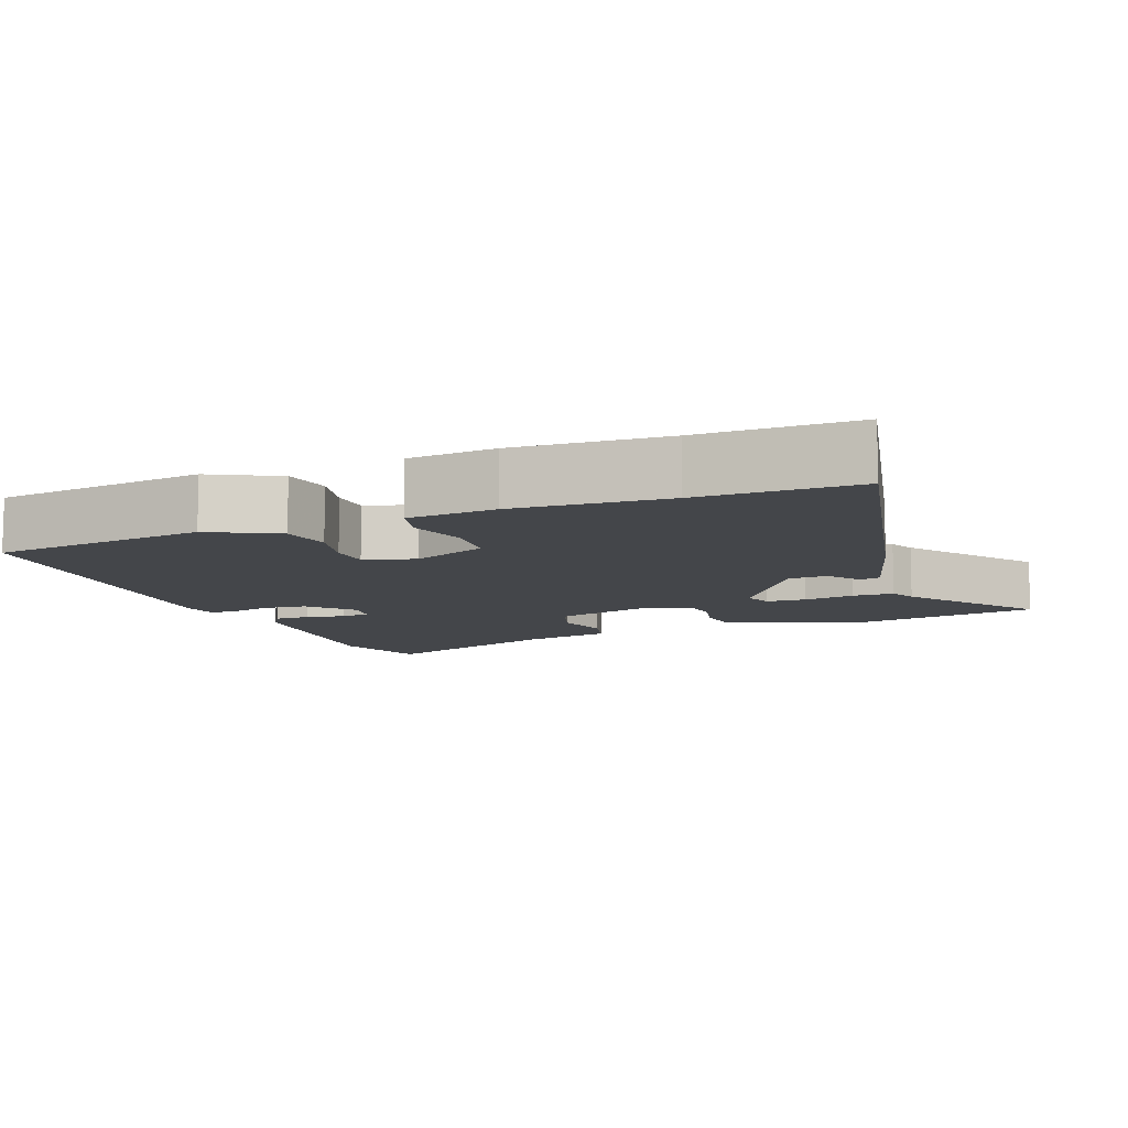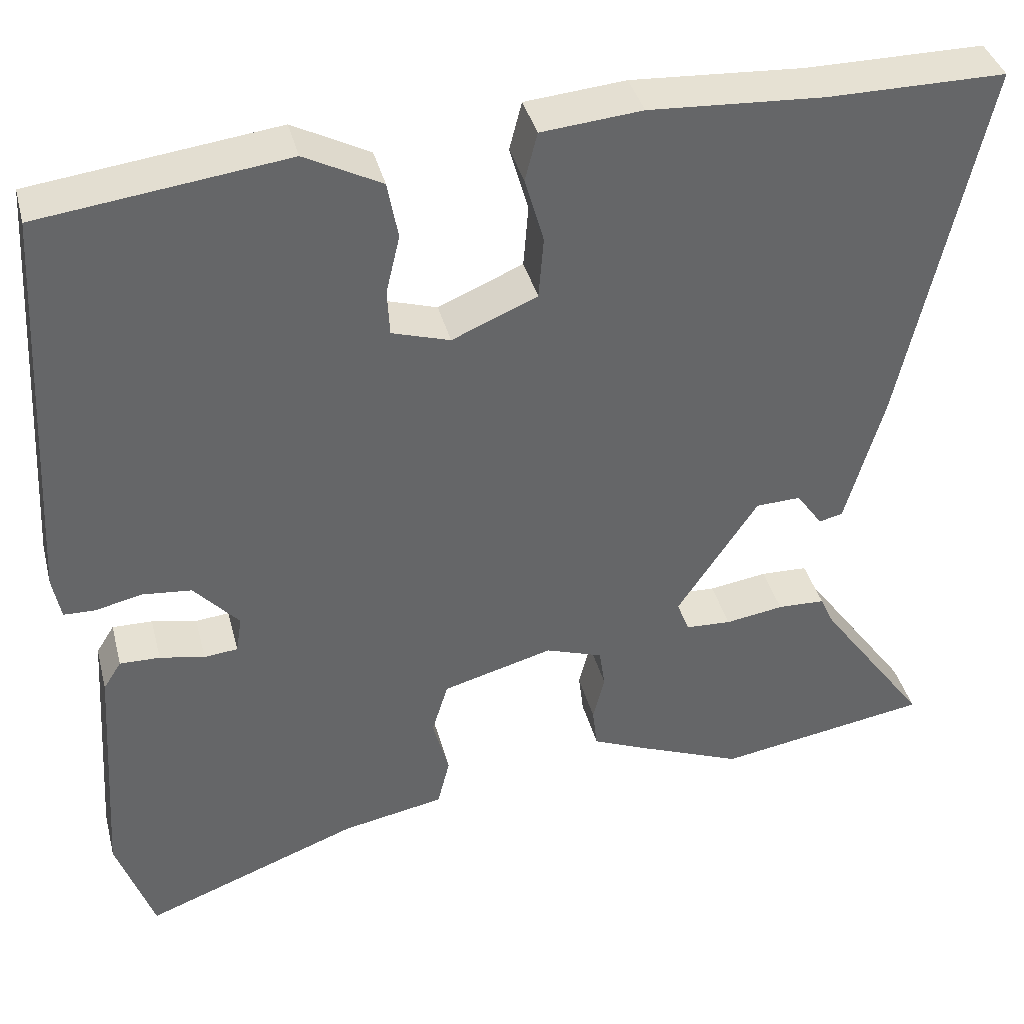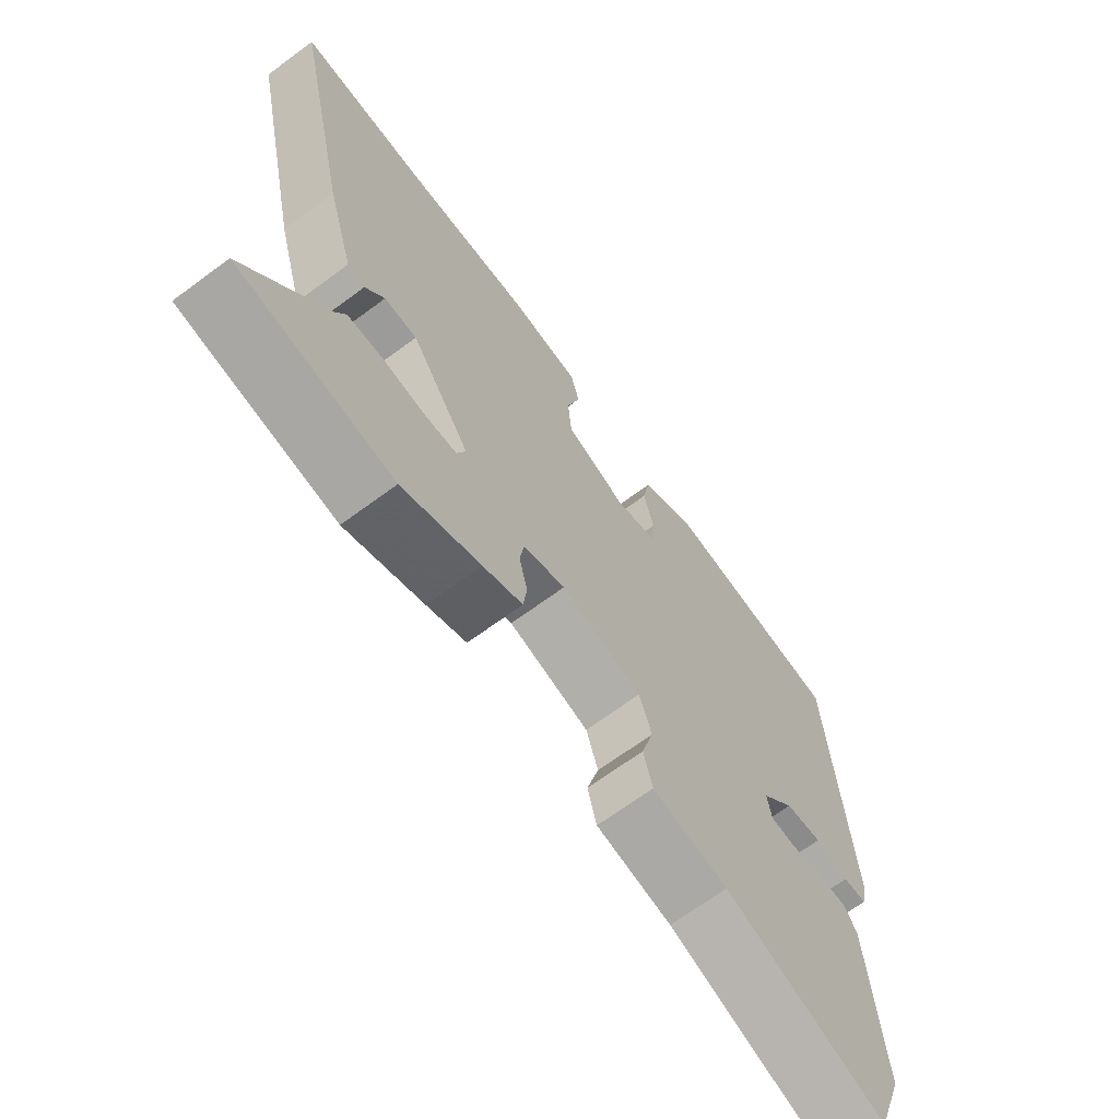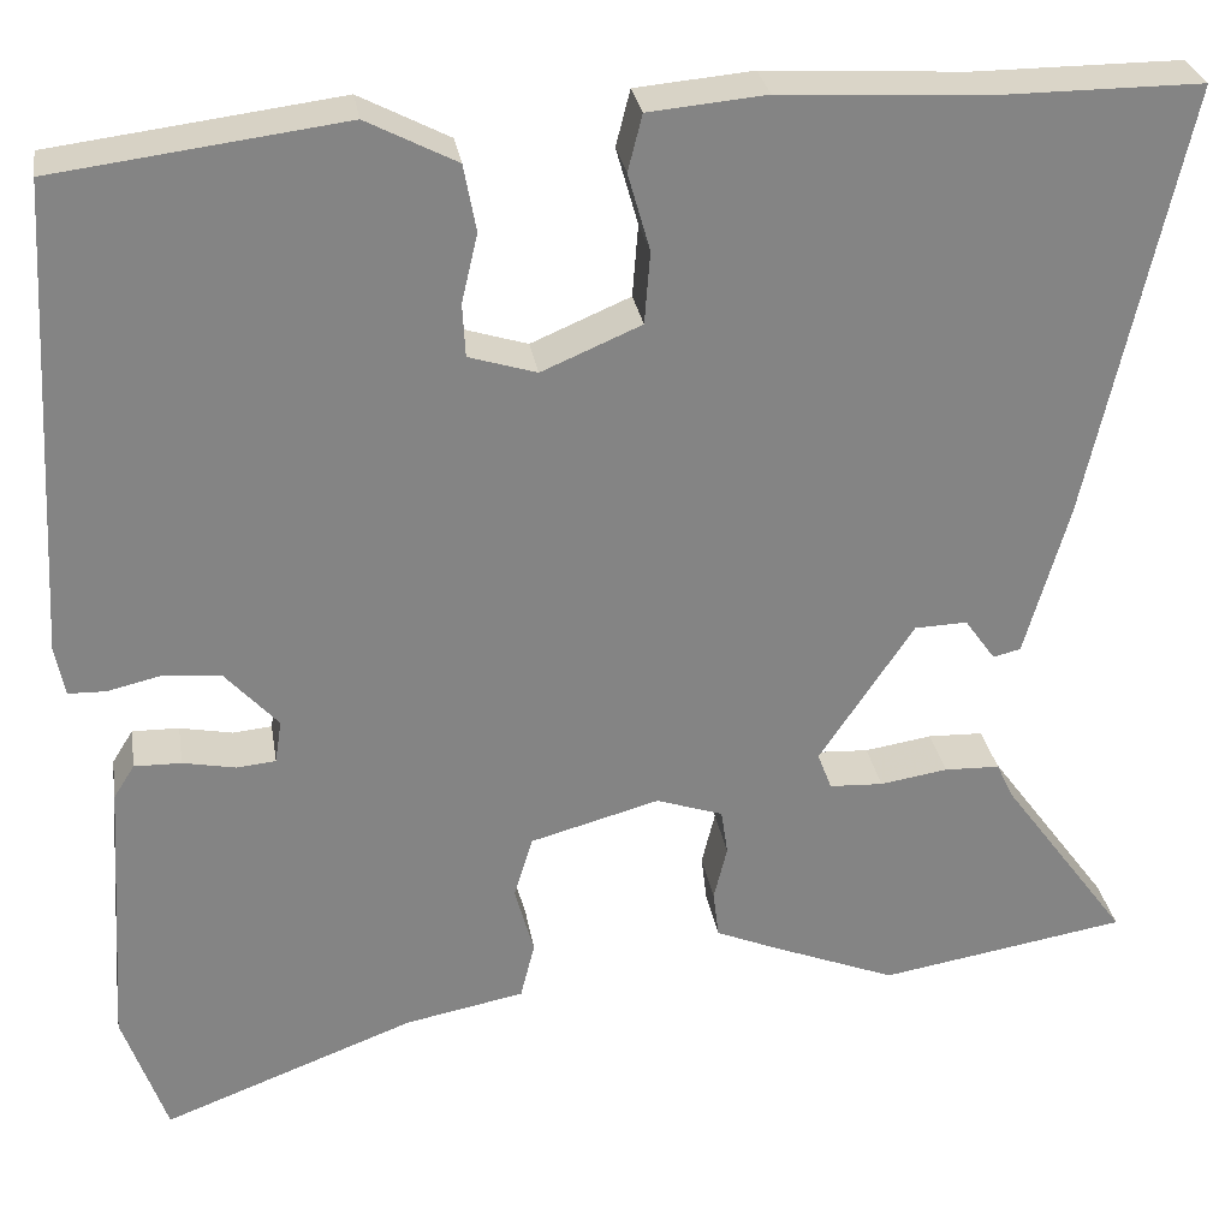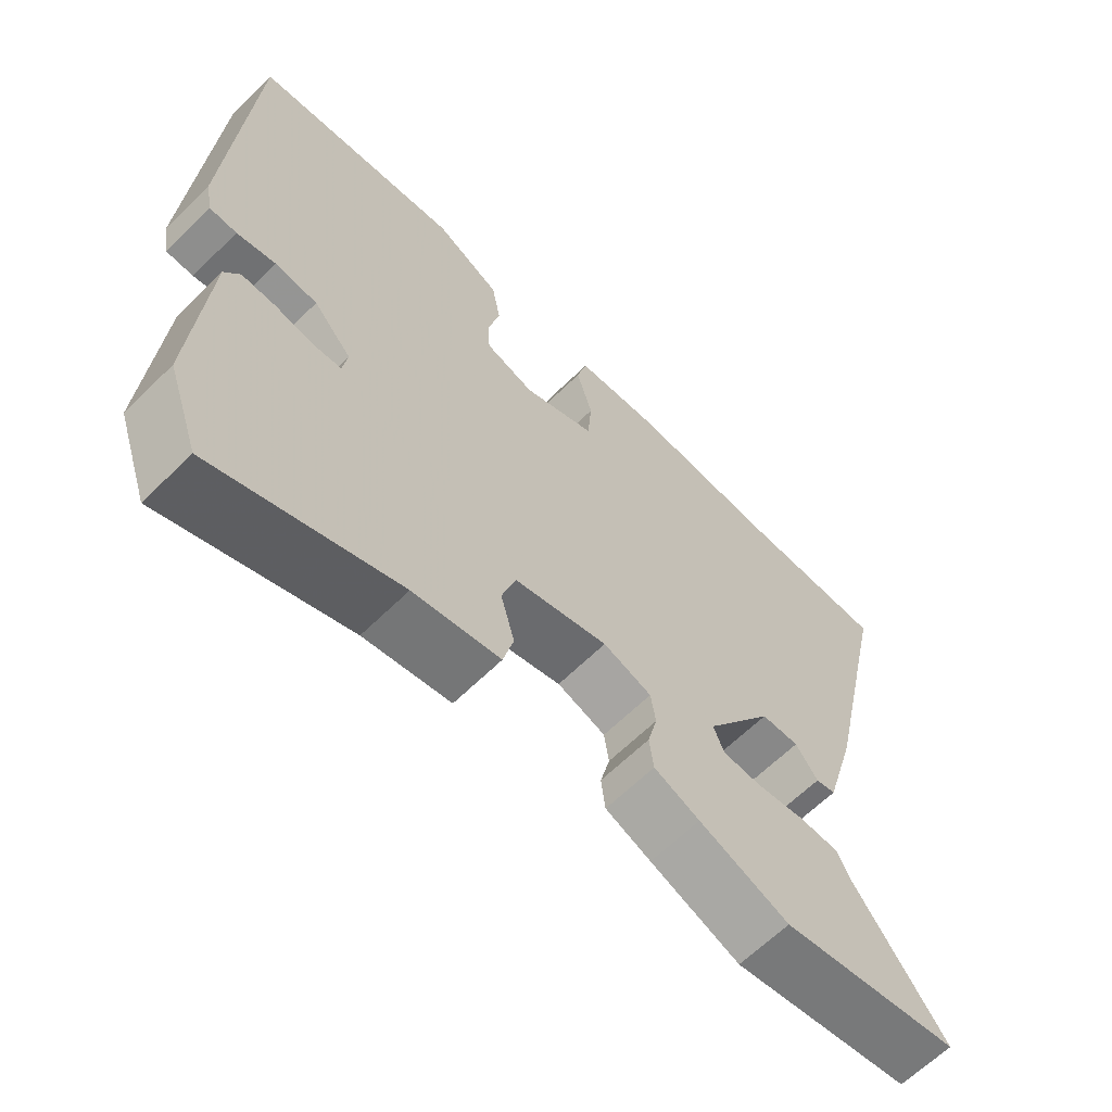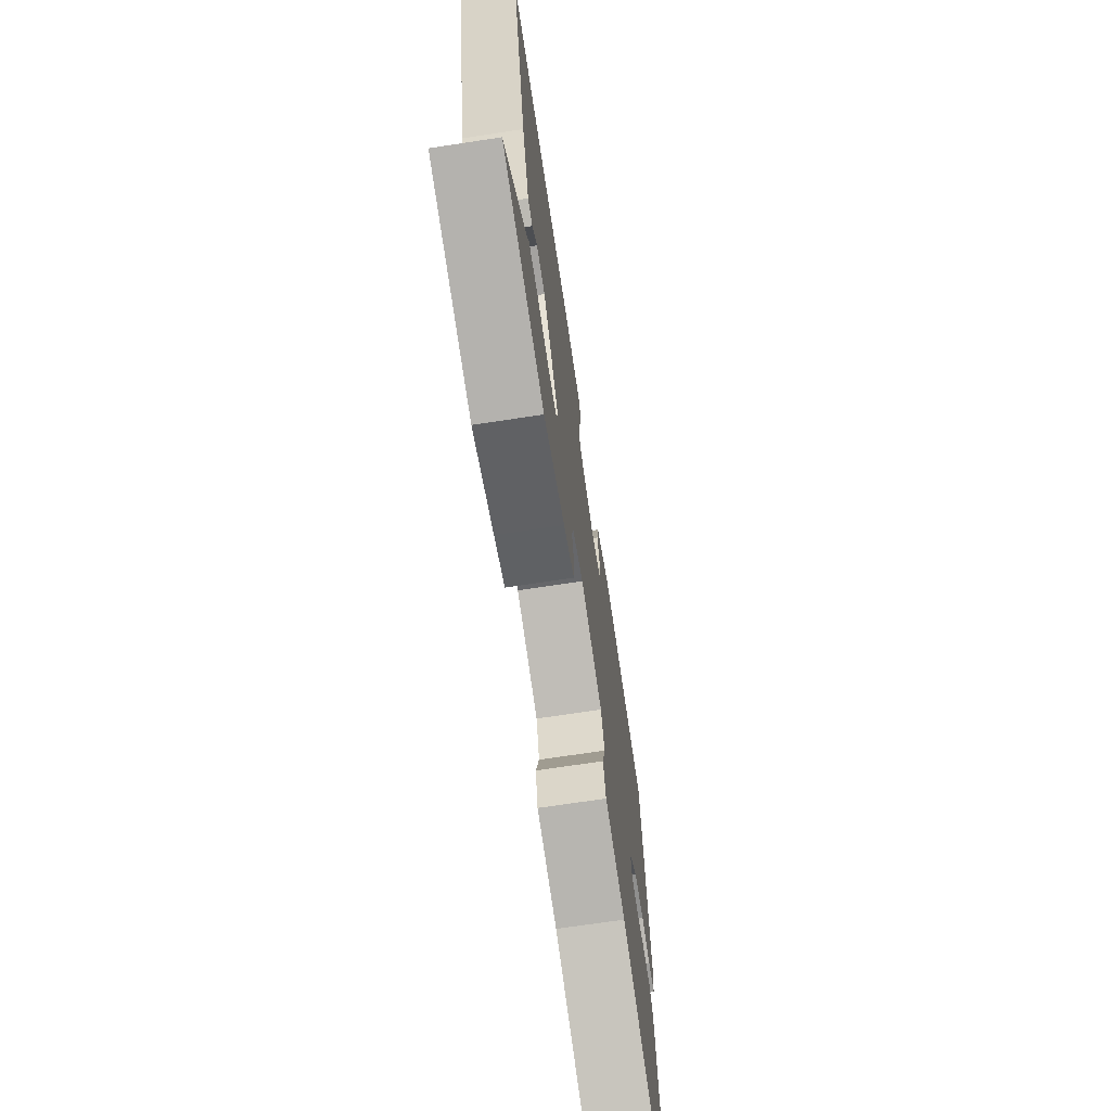
<metadata>
{"format":"obj","ext":"obj","renderer":"f3d","projection":"perspective","resolution":1024,"background":"white","views":[{"elev":-9.5,"azim":21.3,"up":"+Y"},{"elev":38.7,"azim":-14.2,"up":"+Z"},{"elev":-68.1,"azim":126.5,"up":"+Z"},{"elev":29.1,"azim":-9.3,"up":"+Z"},{"elev":-64.0,"azim":-45.3,"up":"+Z"},{"elev":-70.7,"azim":98.6,"up":"+Z"}]}
</metadata>
<code>
v -0.502 0.07 0.473
v -0.201 0.07 0.511
v -0.107 0.07 0.462
v -0.094 0.07 0.392
v -0.111 0.07 0.32
v -0.108 0.07 0.264
v -0.037 0.07 0.242
v 0.067 0.07 0.286
v 0.073 0.07 0.362
v 0.05 0.07 0.443
v 0.065 0.07 0.502
v 0.188 0.07 0.513
v 0.4 0.07 0.5
v 0.619 0.07 0.5
v 0.519 0.07 0.045
v 0.473 0.07 -0.116
v 0.444 0.07 -0.123
v 0.412 0.07 -0.078
v 0.357 0.07 -0.08
v 0.258 0.07 -0.228
v 0.273 0.07 -0.267
v 0.329 0.07 -0.27
v 0.4 0.07 -0.259
v 0.458 0.07 -0.261
v 0.475 0.07 -0.298
v 0.609 0.07 -0.482
v 0.349 0.07 -0.525
v 0.219 0.07 -0.473
v 0.153 0.07 -0.445
v 0.147 0.07 -0.395
v 0.161 0.07 -0.338
v 0.154 0.07 -0.29
v 0.084 0.07 -0.266
v -0.051 0.07 -0.303
v -0.071 0.07 -0.368
v -0.051 0.07 -0.441
v -0.066 0.07 -0.501
v -0.191 0.07 -0.525
v -0.456 0.07 -0.625
v -0.502 0.07 -0.493
v -0.483 0.07 -0.203
v -0.461 0.07 -0.168
v -0.412 0.07 -0.169
v -0.357 0.07 -0.18
v -0.316 0.07 -0.176
v -0.309 0.07 -0.131
v -0.364 0.07 -0.07
v -0.425 0.07 -0.064
v -0.481 0.07 -0.077
v -0.52 0.07 -0.076
v -0.53 0.07 -0.023
v -0.502 0 0.473
v -0.201 0 0.511
v -0.107 0 0.462
v -0.094 0 0.392
v -0.111 0 0.32
v -0.108 0 0.264
v -0.037 0 0.242
v 0.067 0 0.286
v 0.073 0 0.362
v 0.05 0 0.443
v 0.065 0 0.502
v 0.188 0 0.513
v 0.4 0 0.5
v 0.619 0 0.5
v 0.519 0 0.045
v 0.473 0 -0.116
v 0.444 0 -0.123
v 0.412 0 -0.078
v 0.357 0 -0.08
v 0.258 0 -0.228
v 0.273 0 -0.267
v 0.329 0 -0.27
v 0.4 0 -0.259
v 0.458 0 -0.261
v 0.475 0 -0.298
v 0.609 0 -0.482
v 0.349 0 -0.525
v 0.219 0 -0.473
v 0.153 0 -0.445
v 0.147 0 -0.395
v 0.161 0 -0.338
v 0.154 0 -0.29
v 0.084 0 -0.266
v -0.051 0 -0.303
v -0.071 0 -0.368
v -0.051 0 -0.441
v -0.066 0 -0.501
v -0.191 0 -0.525
v -0.456 0 -0.625
v -0.502 0 -0.493
v -0.483 0 -0.203
v -0.461 0 -0.168
v -0.412 0 -0.169
v -0.357 0 -0.18
v -0.316 0 -0.176
v -0.309 0 -0.131
v -0.364 0 -0.07
v -0.425 0 -0.064
v -0.481 0 -0.077
v -0.52 0 -0.076
v -0.53 0 -0.023
f 48 49 50 51
f 47 48 51 1
f 46 47 1 2
f 45 46 2 3
f 41 42 43 44
f 41 44 45
f 38 39 40 41
f 38 41 45
f 35 36 37 38
f 34 35 38 45
f 33 34 45
f 28 29 30 31
f 28 31 32
f 25 26 27 28
f 25 28 32
f 22 23 24 25
f 21 22 25 32
f 20 21 32 33
f 15 16 17 18
f 13 14 15 18
f 13 18 19
f 9 10 11 12
f 8 9 12 13
f 45 3 4 5
f 45 5 6
f 33 45 6 7
f 20 33 7 8
f 8 13 19 20
f 102 101 100 99
f 52 102 99 98
f 53 52 98 97
f 54 53 97 96
f 95 94 93 92
f 96 95 92
f 92 91 90 89
f 96 92 89
f 89 88 87 86
f 96 89 86 85
f 96 85 84
f 82 81 80 79
f 83 82 79
f 79 78 77 76
f 83 79 76
f 76 75 74 73
f 83 76 73 72
f 84 83 72 71
f 69 68 67 66
f 69 66 65 64
f 70 69 64
f 63 62 61 60
f 64 63 60 59
f 56 55 54 96
f 57 56 96
f 58 57 96 84
f 59 58 84 71
f 71 70 64 59
f 1 52 53 2
f 2 53 54 3
f 3 54 55 4
f 4 55 56 5
f 5 56 57 6
f 6 57 58 7
f 7 58 59 8
f 8 59 60 9
f 9 60 61 10
f 10 61 62 11
f 11 62 63 12
f 12 63 64 13
f 13 64 65 14
f 14 65 66 15
f 15 66 67 16
f 16 67 68 17
f 17 68 69 18
f 18 69 70 19
f 19 70 71 20
f 20 71 72 21
f 21 72 73 22
f 22 73 74 23
f 23 74 75 24
f 24 75 76 25
f 25 76 77 26
f 26 77 78 27
f 27 78 79 28
f 28 79 80 29
f 29 80 81 30
f 30 81 82 31
f 31 82 83 32
f 32 83 84 33
f 33 84 85 34
f 34 85 86 35
f 35 86 87 36
f 36 87 88 37
f 37 88 89 38
f 38 89 90 39
f 39 90 91 40
f 40 91 92 41
f 41 92 93 42
f 42 93 94 43
f 43 94 95 44
f 44 95 96 45
f 45 96 97 46
f 46 97 98 47
f 47 98 99 48
f 48 99 100 49
f 49 100 101 50
f 50 101 102 51
f 51 102 52 1

</code>
